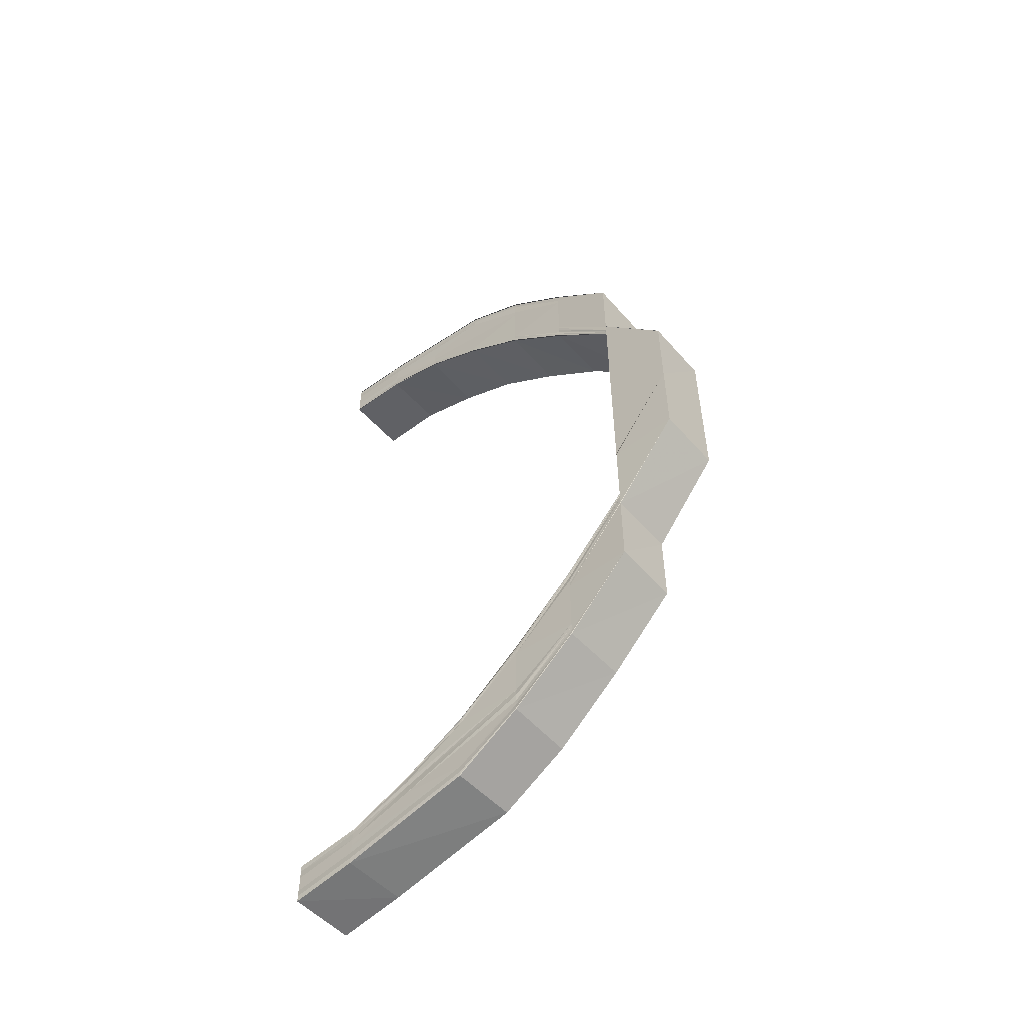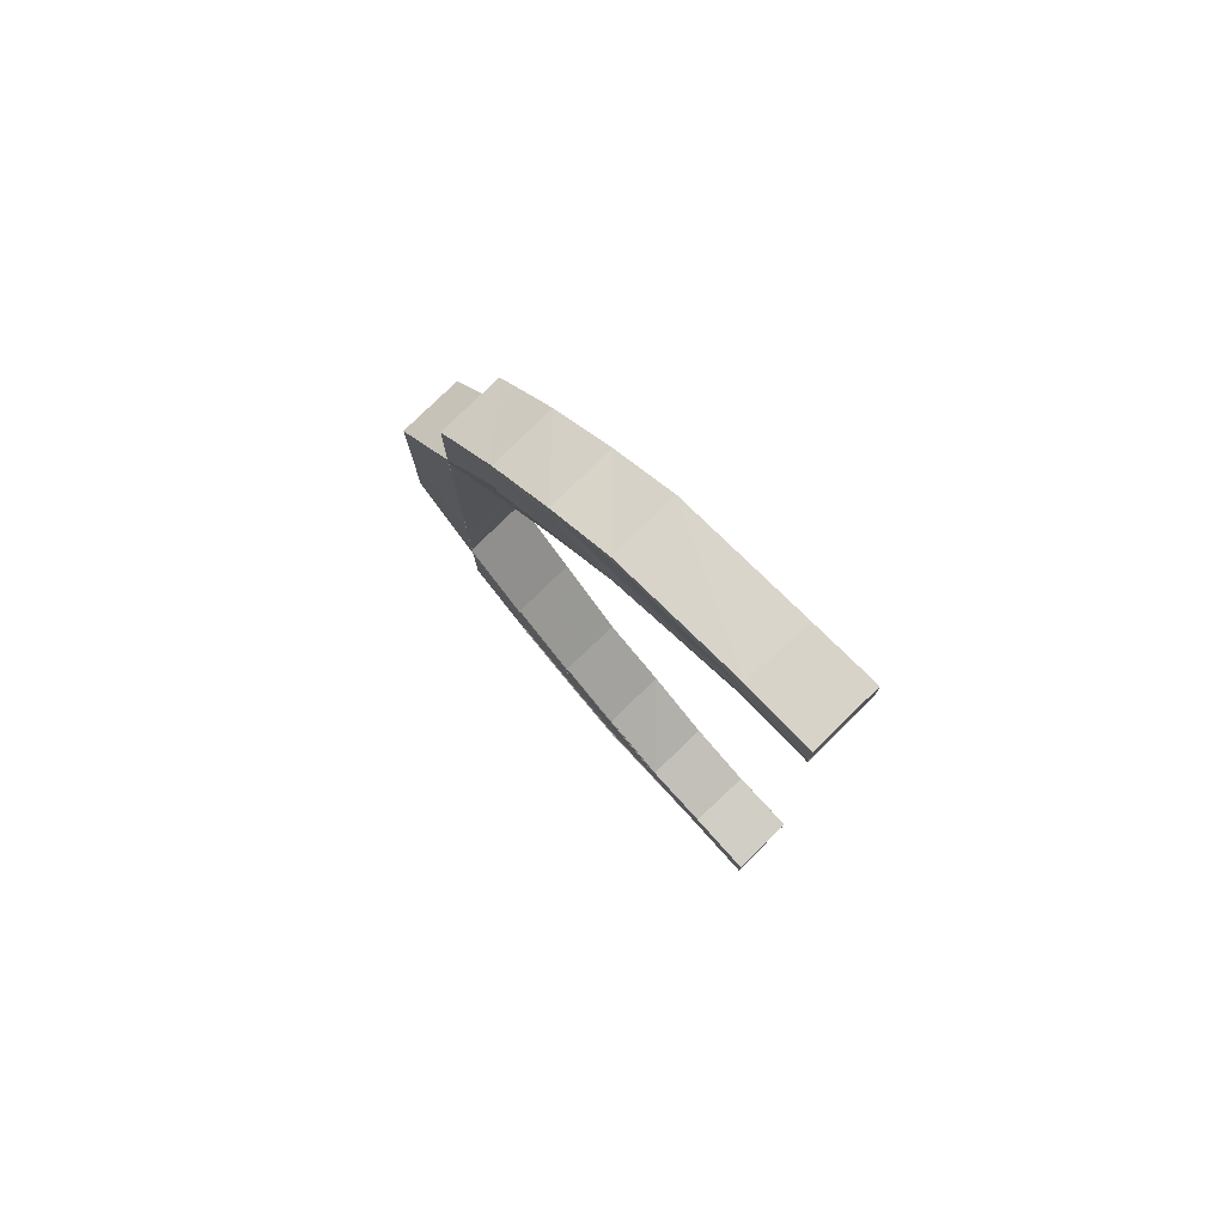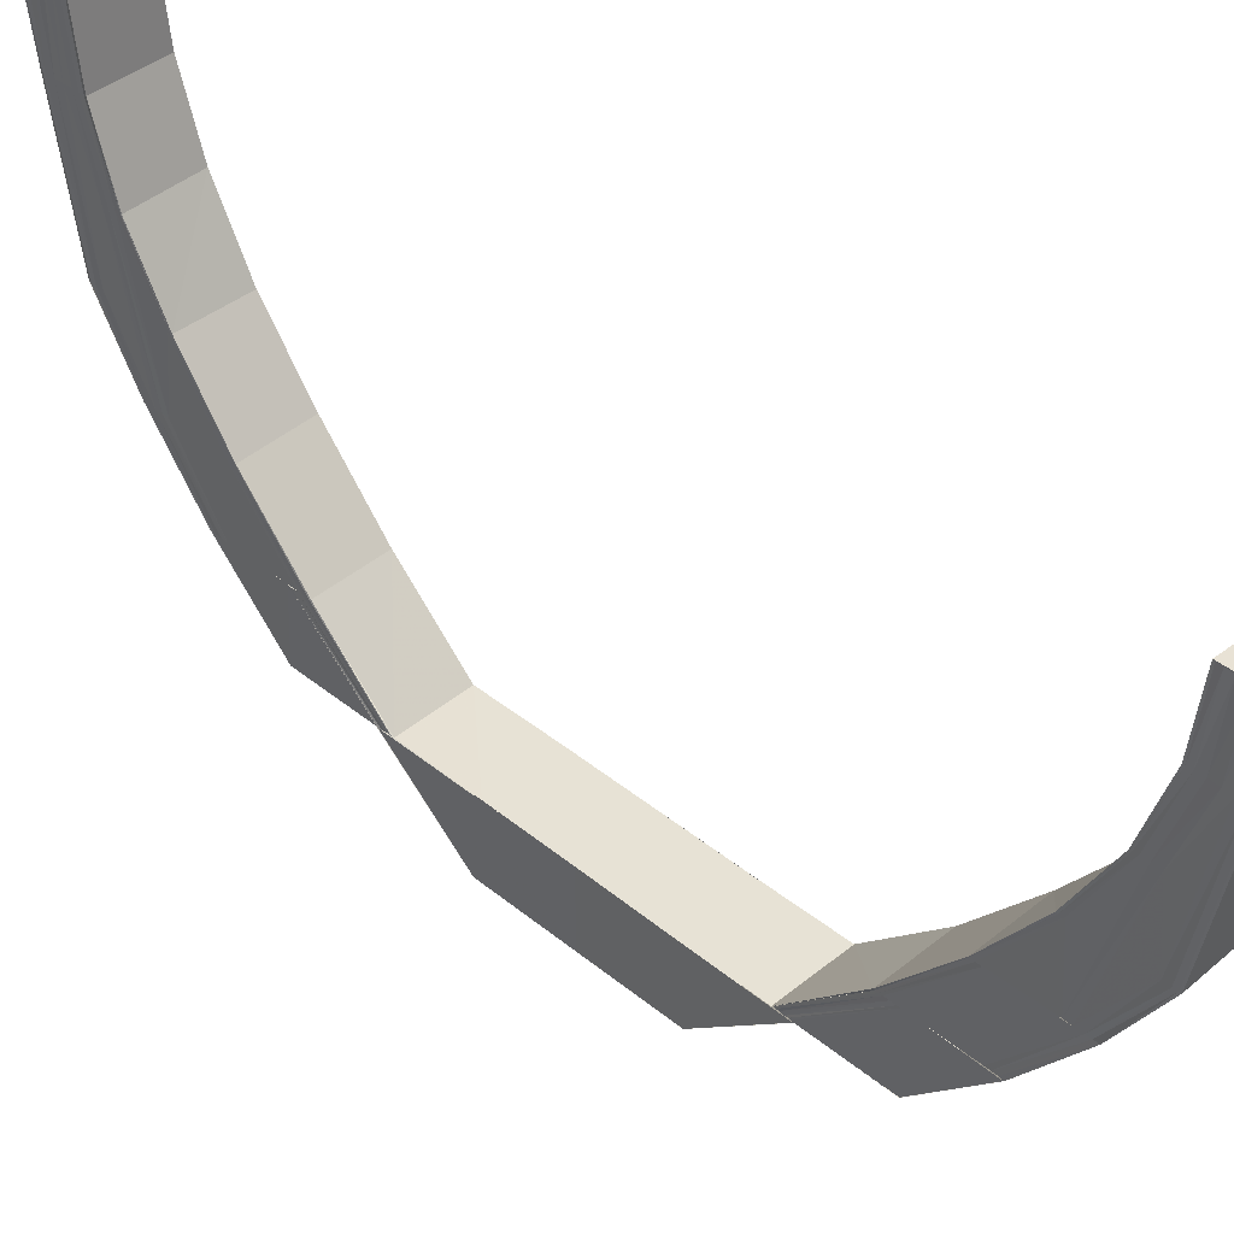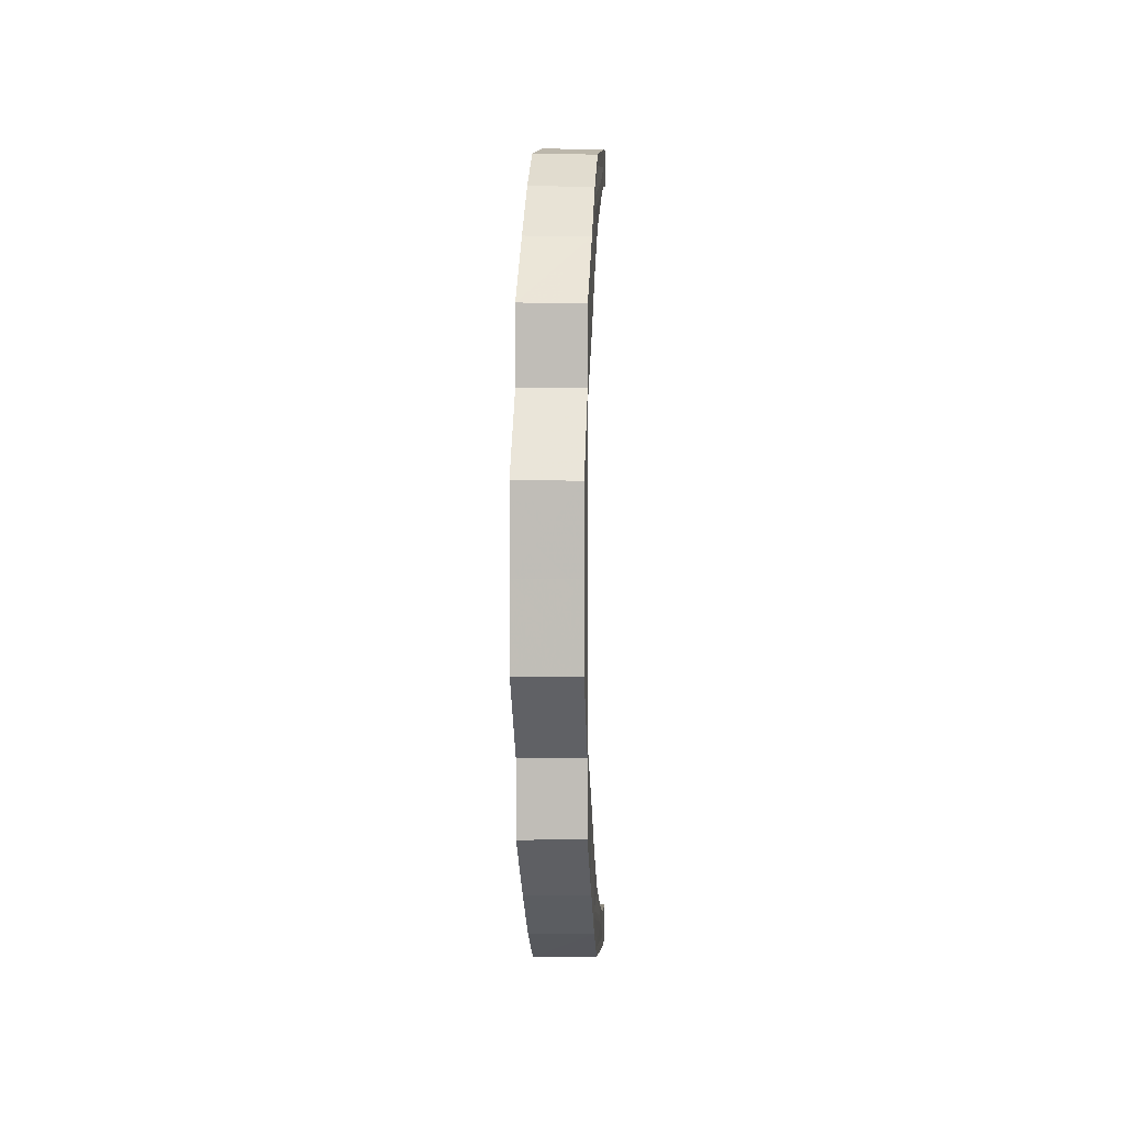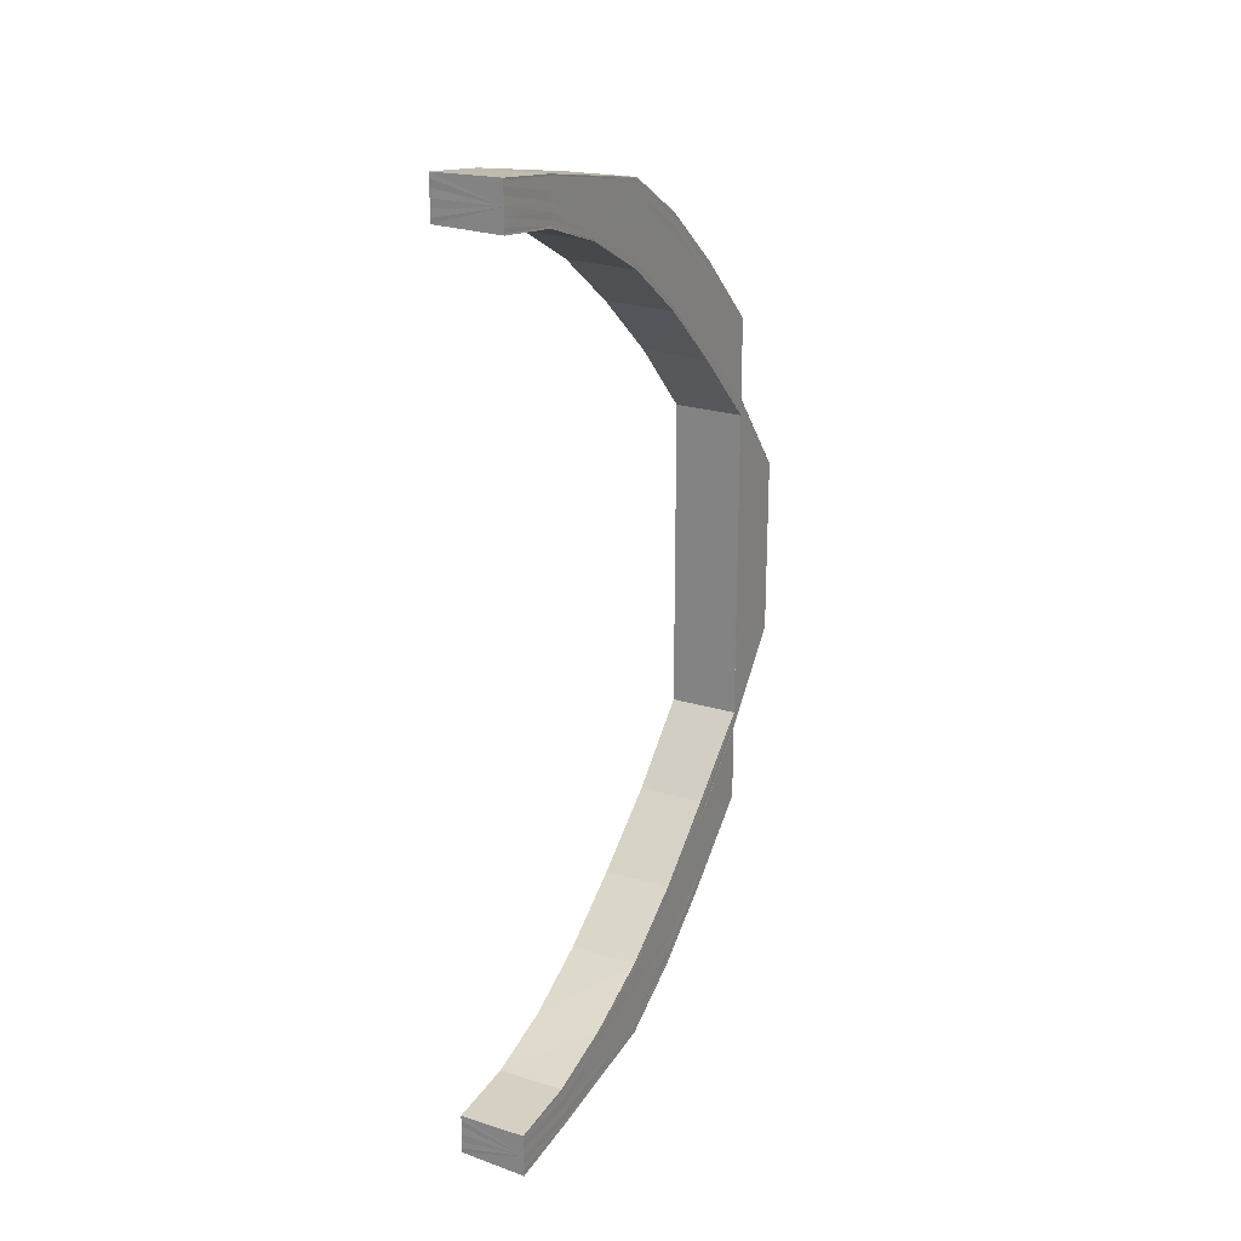
<metadata>
{"format":"obj","ext":"obj","renderer":"f3d","projection":"perspective","resolution":1024,"background":"white","views":[{"elev":-53.5,"azim":-49.5,"up":"+Z"},{"elev":77.8,"azim":136.4,"up":"+Z"},{"elev":40.4,"azim":-44.9,"up":"+Y"},{"elev":3.5,"azim":3.5,"up":"+Z"},{"elev":22.6,"azim":-150.8,"up":"+Z"}]}
</metadata>
<code>
o 24537
v 2204 1865 7.401
v 2204 1865 7.4
v 2204 1865 7.401
v 2204 1865 7.396
v 2204 1865 7.399
v 2204 1865 7.39
v 2204 1865 7.396
v 2204 1865 7.382
v 2204 1865 7.39
v 2204 1865 7.372
v 2204 1865 7.381
v 2204 1865 7.399
v 2204 1865 7.4
v 2204 1865 7.395
v 2204 1865 7.389
v 2204 1865 7.381
v 2204 1865 7.4
v 2204 1865 7.399
v 2204 1865 7.401
v 2204 1865 7.399
v 2204 1865 7.396
v 2204 1865 7.39
v 2204 1865 7.381
v 2204 1865 7.372
v 2204 1865 7.36
v 2204 1865 7.371
v 2204 1865 7.372
v 2204 1865 7.372
v 2204 1865 7.36
v 2204 1865 7.372
v 2204 1865 7.381
v 2204 1865 7.36
v 2204 1865 7.382
v 2204 1865 7.39
v 2204 1865 7.39
v 2204 1865 7.396
v 2204 1865 7.396
v 2204 1865 7.399
v 2204 1865 7.4
v 2204 1865 7.401
v 2204 1865 7.348
v 2204 1865 7.36
v 2204 1865 7.348
v 2204 1865 7.36
v 2204 1865 7.371
v 2204 1865 7.36
v 2204 1865 7.37
v 2204 1865 7.359
v 2204 1865 7.348
v 2204 1865 7.335
v 2204 1865 7.348
v 2204 1865 7.348
v 2204 1865 7.335
v 2204 1865 7.335
v 2204 1865 7.322
v 2204 1865 7.322
v 2204 1865 7.31
v 2204 1865 7.31
v 2204 1865 7.322
v 2204 1865 7.335
v 2204 1865 7.348
v 2204 1865 7.335
v 2204 1865 7.323
v 2204 1865 7.322
v 2204 1865 7.335
v 2204 1865 7.322
v 2204 1865 7.31
v 2204 1865 7.299
v 2204 1865 7.31
v 2204 1865 7.299
v 2204 1865 7.299
v 2204 1865 7.289
v 2204 1865 7.281
v 2204 1865 7.289
v 2204 1865 7.274
v 2204 1865 7.281
v 2204 1865 7.271
v 2204 1865 7.275
v 2204 1865 7.299
v 2204 1865 7.31
v 2204 1865 7.311
v 2204 1865 7.3
v 2204 1865 7.311
v 2204 1865 7.3
v 2204 1865 7.312
v 2204 1865 7.299
v 2204 1865 7.289
v 2204 1865 7.301
v 2204 1865 7.312
v 2204 1865 7.281
v 2204 1865 7.289
v 2204 1865 7.302
v 2204 1865 7.312
v 2204 1865 7.292
v 2204 1865 7.291
v 2204 1865 7.302
v 2204 1865 7.312
v 2204 1865 7.293
v 2204 1865 7.293
v 2204 1865 7.302
v 2204 1865 7.283
v 2204 1865 7.282
v 2204 1865 7.29
v 2204 1865 7.302
v 2204 1865 7.312
v 2204 1865 7.324
v 2204 1865 7.324
v 2204 1865 7.312
v 2204 1865 7.302
v 2204 1865 7.293
v 2204 1865 7.335
v 2204 1865 7.347
v 2204 1865 7.347
v 2204 1865 7.358
v 2204 1865 7.358
v 2204 1865 7.358
v 2204 1865 7.368
v 2204 1865 7.368
v 2204 1865 7.377
v 2204 1865 7.377
v 2204 1865 7.384
v 2204 1865 7.385
v 2204 1865 7.39
v 2204 1865 7.39
v 2204 1865 7.393
v 2204 1865 7.394
v 2204 1865 7.394
v 2204 1865 7.369
v 2204 1865 7.358
v 2204 1865 7.358
v 2204 1865 7.368
v 2204 1865 7.377
v 2204 1865 7.359
v 2204 1865 7.378
v 2204 1865 7.385
v 2204 1865 7.369
v 2204 1865 7.378
v 2204 1865 7.379
v 2204 1865 7.385
v 2204 1865 7.39
v 2204 1865 7.386
v 2204 1865 7.391
v 2204 1865 7.394
v 2204 1865 7.394
v 2204 1865 7.395
v 2204 1865 7.387
v 2204 1865 7.395
v 2204 1865 7.395
v 2204 1865 7.38
v 2204 1865 7.392
v 2204 1865 7.395
v 2204 1865 7.395
v 2204 1865 7.396
v 2204 1865 7.393
v 2204 1865 7.396
v 2204 1865 7.396
v 2204 1865 7.398
v 2204 1865 7.388
v 2204 1865 7.394
v 2204 1865 7.398
v 2204 1865 7.398
v 2204 1865 7.399
v 2204 1865 7.395
v 2204 1865 7.394
v 2204 1865 7.394
v 2204 1865 7.39
v 2204 1865 7.393
v 2204 1865 7.385
v 2204 1865 7.39
v 2204 1865 7.377
v 2204 1865 7.384
v 2204 1865 7.368
v 2204 1865 7.377
v 2204 1865 7.358
v 2204 1865 7.368
v 2204 1865 7.394
v 2204 1865 7.395
v 2204 1865 7.394
v 2204 1865 7.393
v 2204 1865 7.39
v 2204 1865 7.395
v 2204 1865 7.394
v 2204 1865 7.396
v 2204 1865 7.39
v 2204 1865 7.384
v 2204 1865 7.395
v 2204 1865 7.391
v 2204 1865 7.398
v 2204 1865 7.395
v 2204 1865 7.395
v 2204 1865 7.396
v 2204 1865 7.398
v 2204 1865 7.399
v 2204 1865 7.4
v 2204 1865 7.401
v 2204 1865 7.401
v 2204 1865 7.396
v 2204 1865 7.399
v 2204 1865 7.392
v 2204 1865 7.398
v 2204 1865 7.4
v 2204 1865 7.393
v 2204 1865 7.386
v 2204 1865 7.399
v 2204 1865 7.401
v 2204 1865 7.394
v 2204 1865 7.387
v 2204 1865 7.385
v 2204 1865 7.378
v 2204 1865 7.385
v 2204 1865 7.377
v 2204 1865 7.377
v 2204 1865 7.368
v 2204 1865 7.368
v 2204 1865 7.358
v 2204 1865 7.369
v 2204 1865 7.358
v 2204 1865 7.378
v 2204 1865 7.358
v 2204 1865 7.369
v 2204 1865 7.359
v 2204 1865 7.379
v 2204 1865 7.37
v 2204 1865 7.359
v 2204 1865 7.371
v 2204 1865 7.36
v 2204 1865 7.371
v 2204 1865 7.36
v 2204 1865 7.372
v 2204 1865 7.381
v 2204 1865 7.372
v 2204 1865 7.382
v 2204 1865 7.39
v 2204 1865 7.388
v 2204 1865 7.38
v 2204 1865 7.389
v 2204 1865 7.381
v 2204 1865 7.395
v 2204 1865 7.39
v 2204 1865 7.396
v 2204 1865 7.396
v 2204 1865 7.4
v 2204 1865 7.399
v 2204 1865 7.401
v 2204 1865 7.401
v 2204 1865 7.348
v 2204 1865 7.348
v 2204 1865 7.36
v 2204 1865 7.323
v 2204 1865 7.323
v 2204 1865 7.322
v 2204 1865 7.31
v 2204 1865 7.31
v 2204 1865 7.299
v 2204 1865 7.299
v 2204 1865 7.3
v 2204 1865 7.311
v 2204 1865 7.289
v 2204 1865 7.3
v 2204 1865 7.311
v 2204 1865 7.301
v 2204 1865 7.312
v 2204 1865 7.292
v 2204 1865 7.291
v 2204 1865 7.302
v 2204 1865 7.312
v 2204 1865 7.293
v 2204 1865 7.302
v 2204 1865 7.312
v 2204 1865 7.302
v 2204 1865 7.293
v 2204 1865 7.293
v 2204 1865 7.293
v 2204 1865 7.286
v 2204 1865 7.286
v 2204 1865 7.28
v 2204 1865 7.286
v 2204 1865 7.286
v 2204 1865 7.28
v 2204 1865 7.277
v 2204 1865 7.28
v 2204 1865 7.28
v 2204 1865 7.277
v 2204 1865 7.285
v 2204 1865 7.276
v 2204 1865 7.277
v 2204 1865 7.277
v 2204 1865 7.276
v 2204 1865 7.273
v 2204 1865 7.276
v 2204 1865 7.277
v 2204 1865 7.277
v 2204 1865 7.28
v 2204 1865 7.275
v 2204 1865 7.28
v 2204 1865 7.286
v 2204 1865 7.286
v 2204 1865 7.293
v 2204 1865 7.293
v 2204 1865 7.302
v 2204 1865 7.276
v 2204 1865 7.277
v 2204 1865 7.274
v 2204 1865 7.276
v 2204 1865 7.275
v 2204 1865 7.28
v 2204 1865 7.279
v 2204 1865 7.286
v 2204 1865 7.275
v 2204 1865 7.274
v 2204 1865 7.273
v 2204 1865 7.285
v 2204 1865 7.284
v 2204 1865 7.279
v 2204 1865 7.277
v 2204 1865 7.274
v 2204 1865 7.273
v 2204 1865 7.271
v 2204 1865 7.273
v 2204 1865 7.271
v 2204 1865 7.276
v 2204 1865 7.27
v 2204 1865 7.272
v 2204 1865 7.27
v 2204 1865 7.27
v 2204 1865 7.271
v 2204 1865 7.269
v 2204 1865 7.27
v 2204 1865 7.271
v 2204 1865 7.271
v 2204 1865 7.275
v 2204 1865 7.275
v 2204 1865 7.271
v 2204 1865 7.275
v 2204 1865 7.274
v 2204 1865 7.281
v 2204 1865 7.281
v 2204 1865 7.289
v 2204 1865 7.289
v 2204 1865 7.299
v 2204 1865 7.281
v 2204 1865 7.289
v 2204 1865 7.281
v 2204 1865 7.289
v 2204 1865 7.299
v 2204 1865 7.281
v 2204 1865 7.281
v 2204 1865 7.282
v 2204 1865 7.29
v 2204 1865 7.275
v 2204 1865 7.283
v 2204 1865 7.276
v 2204 1865 7.277
v 2204 1865 7.284
v 2204 1865 7.279
v 2204 1865 7.279
v 2204 1865 7.276
v 2204 1865 7.276
v 2204 1865 7.276
v 2204 1865 7.275
v 2204 1865 7.275
v 2204 1865 7.274
v 2204 1865 7.274
v 2204 1865 7.273
v 2204 1865 7.271
v 2204 1865 7.272
v 2204 1865 7.27
v 2204 1865 7.275
v 2204 1865 7.271
v 2204 1865 7.27
v 2204 1865 7.274
v 2204 1865 7.271
v 2204 1865 7.269
f 1 2 3
f 2 4 5
f 4 6 7
f 6 8 9
f 8 10 11
f 5 12 13
f 7 14 12
f 9 15 14
f 11 16 15
f 17 12 18
f 19 20 17
f 20 21 12
f 21 22 14
f 22 23 15
f 23 24 16
f 24 25 26
f 27 26 16
f 28 29 27
f 28 30 31
f 29 32 30
f 33 31 34
f 35 34 36
f 37 36 38
f 39 38 40
f 29 41 42
f 41 43 32
f 42 44 26
f 26 44 45
f 44 46 45
f 45 46 47
f 46 48 47
f 25 49 44
f 49 50 51
f 52 51 44
f 41 53 52
f 53 54 43
f 55 56 54
f 57 58 56
f 55 57 59
f 53 55 60
f 51 60 61
f 60 62 61
f 60 63 62
f 64 63 65
f 66 67 63
f 57 68 69
f 68 70 69
f 71 72 70
f 72 73 74
f 73 75 76
f 75 77 78
f 70 79 80
f 80 79 81
f 79 82 81
f 81 82 83
f 82 84 83
f 83 84 85
f 86 87 79
f 84 88 85
f 85 88 89
f 87 90 91
f 88 92 89
f 89 92 93
f 88 94 92
f 95 94 88
f 92 96 97
f 94 98 92
f 98 99 96
f 92 98 100
f 95 101 94
f 102 101 95
f 103 102 95
f 100 104 105
f 93 105 106
f 107 93 106
f 108 109 105
f 109 110 104
f 107 106 111
f 62 107 111
f 62 111 112
f 113 62 112
f 113 112 114
f 115 113 114
f 115 116 117
f 118 117 119
f 120 119 121
f 122 121 123
f 124 123 125
f 126 125 127
f 128 129 118
f 129 130 131
f 128 131 132
f 133 129 128
f 134 128 120
f 134 132 135
f 136 133 128
f 136 128 134
f 48 133 136
f 47 48 136
f 47 136 137
f 137 136 134
f 138 47 137
f 137 134 139
f 139 134 122
f 139 135 140
f 141 137 139
f 138 137 141
f 141 139 142
f 142 139 124
f 142 140 143
f 144 143 145
f 144 142 126
f 146 138 141
f 147 144 148
f 149 138 146
f 150 141 142
f 150 142 144
f 146 141 150
f 151 150 144
f 151 144 152
f 153 151 147
f 154 150 151
f 154 146 150
f 155 154 151
f 155 151 156
f 157 155 153
f 158 149 146
f 158 146 154
f 16 149 158
f 15 16 158
f 159 158 154
f 15 158 159
f 159 154 155
f 14 15 159
f 160 159 155
f 14 159 160
f 160 155 161
f 12 14 160
f 12 160 162
f 18 160 157
f 163 164 165
f 164 166 167
f 166 168 169
f 168 170 171
f 170 172 173
f 172 174 175
f 167 176 177
f 178 179 177
f 179 180 176
f 177 176 181
f 176 182 181
f 181 182 183
f 176 184 182
f 169 184 176
f 180 185 184
f 182 186 183
f 184 187 182
f 182 187 186
f 183 186 188
f 189 178 188
f 190 189 188
f 191 190 188
f 192 191 188
f 193 192 188
f 194 193 188
f 195 194 188
f 196 195 188
f 186 197 188
f 188 197 198
f 186 199 197
f 187 199 186
f 197 200 198
f 198 200 201
f 199 202 197
f 197 202 200
f 199 203 202
f 200 204 201
f 201 204 205
f 202 206 200
f 200 206 204
f 203 207 202
f 202 207 206
f 208 203 199
f 187 208 199
f 208 209 203
f 210 208 187
f 184 210 187
f 171 210 184
f 185 211 210
f 210 212 208
f 212 209 208
f 173 212 210
f 211 213 212
f 212 214 209
f 213 215 214
f 175 214 212
f 214 216 209
f 214 217 216
f 209 216 218
f 217 219 216
f 216 219 220
f 216 220 218
f 219 221 220
f 218 220 222
f 220 221 223
f 221 224 223
f 223 224 225
f 224 226 225
f 225 226 227
f 226 228 227
f 227 228 229
f 218 222 207
f 227 229 230
f 230 229 33
f 229 231 232
f 230 232 233
f 207 222 234
f 222 235 234
f 207 234 206
f 234 235 236
f 235 237 236
f 206 234 238
f 234 236 238
f 206 238 204
f 237 230 239
f 236 237 239
f 239 230 35
f 239 233 240
f 236 239 241
f 238 236 241
f 241 239 37
f 241 240 242
f 238 241 243
f 204 238 243
f 243 241 39
f 243 242 244
f 204 243 205
f 205 243 245
f 246 247 248
f 246 53 247
f 111 53 246
f 111 249 53
f 249 250 53
f 250 251 53
f 250 252 251
f 252 253 251
f 252 254 253
f 254 255 253
f 256 254 252
f 257 256 252
f 254 258 255
f 259 256 257
f 260 259 257
f 261 259 260
f 262 261 260
f 261 263 259
f 263 264 259
f 265 261 262
f 266 265 262
f 267 263 261
f 265 267 261
f 268 265 266
f 269 268 266
f 104 268 269
f 270 271 268
f 268 272 265
f 272 267 265
f 273 272 268
f 271 274 272
f 110 275 273
f 275 276 277
f 277 278 272
f 272 278 267
f 274 279 278
f 276 280 281
f 281 282 278
f 279 283 282
f 278 284 267
f 278 282 284
f 267 284 263
f 280 285 286
f 286 287 282
f 283 288 287
f 285 288 289
f 285 290 291
f 292 291 293
f 294 285 289
f 295 293 296
f 297 296 298
f 299 298 300
f 294 301 302
f 303 294 289
f 303 294 304
f 304 305 292
f 304 302 306
f 307 304 295
f 307 306 308
f 309 304 307
f 309 310 304
f 311 303 309
f 311 303 289
f 312 308 99
f 312 307 297
f 98 312 299
f 313 312 98
f 314 307 312
f 313 314 312
f 314 309 307
f 315 314 313
f 316 309 314
f 315 316 314
f 316 317 309
f 101 315 313
f 318 311 316
f 318 311 289
f 319 316 315
f 319 320 316
f 321 315 101
f 321 319 315
f 102 321 101
f 322 318 319
f 322 318 289
f 323 319 321
f 323 324 319
f 325 322 323
f 325 322 289
f 326 325 323
f 327 325 289
f 327 328 329
f 77 327 330
f 330 323 331
f 331 323 321
f 332 326 331
f 331 321 102
f 333 329 334
f 335 334 336
f 337 336 338
f 339 338 340
f 341 331 102
f 78 331 341
f 341 102 103
f 91 341 103
f 76 341 91
f 90 332 341
f 342 343 339
f 255 342 68
f 258 342 255
f 342 344 345
f 343 346 344
f 258 347 342
f 347 343 342
f 348 347 258
f 349 348 258
f 347 350 343
f 351 348 349
f 264 351 349
f 348 352 347
f 352 350 347
f 351 353 348
f 353 352 348
f 354 351 264
f 263 354 264
f 284 354 263
f 354 355 351
f 355 353 351
f 284 356 354
f 356 355 354
f 282 356 284
f 282 287 356
f 356 357 355
f 287 357 356
f 287 358 357
f 359 358 287
f 358 360 357
f 357 361 355
f 357 360 361
f 355 361 353
f 360 362 361
f 361 363 353
f 361 362 363
f 353 363 352
f 362 289 363
f 363 364 352
f 363 289 364
f 352 364 350
f 289 365 364
f 364 365 366
f 364 366 350
f 365 367 366
f 350 366 368
f 350 368 343
f 343 368 337
f 366 367 369
f 366 369 368
f 368 369 335
f 367 370 369
f 369 370 333
f 368 371 346
f 369 372 371
f 370 373 372

</code>
